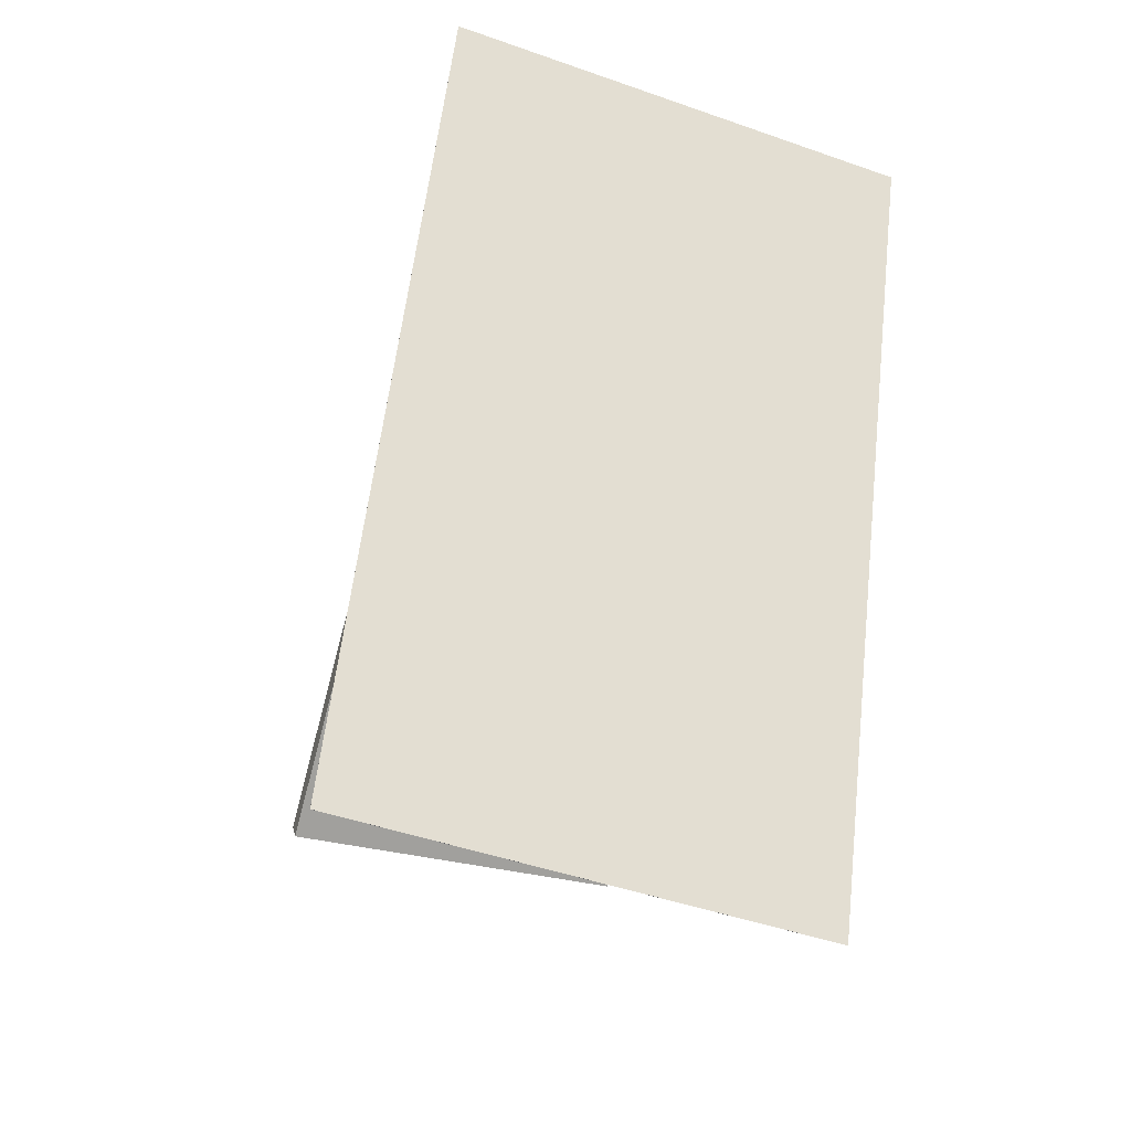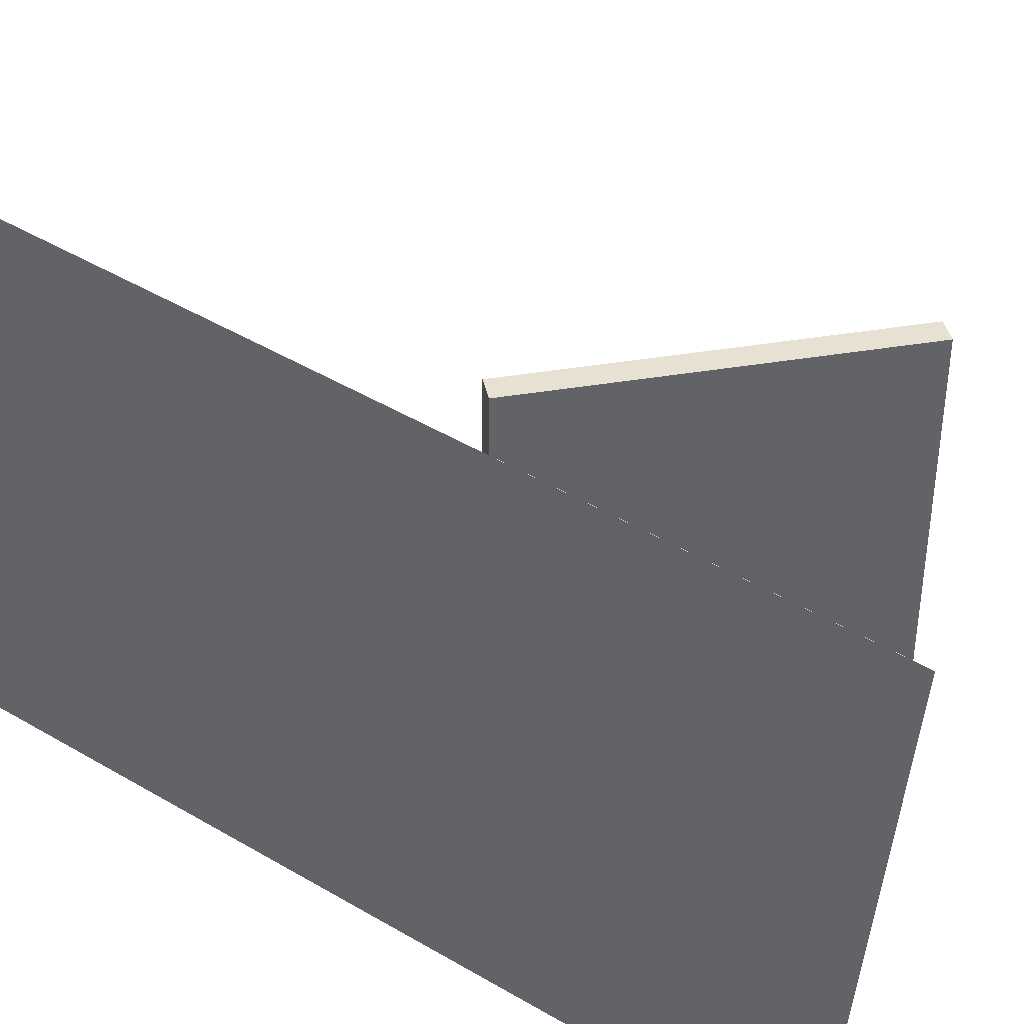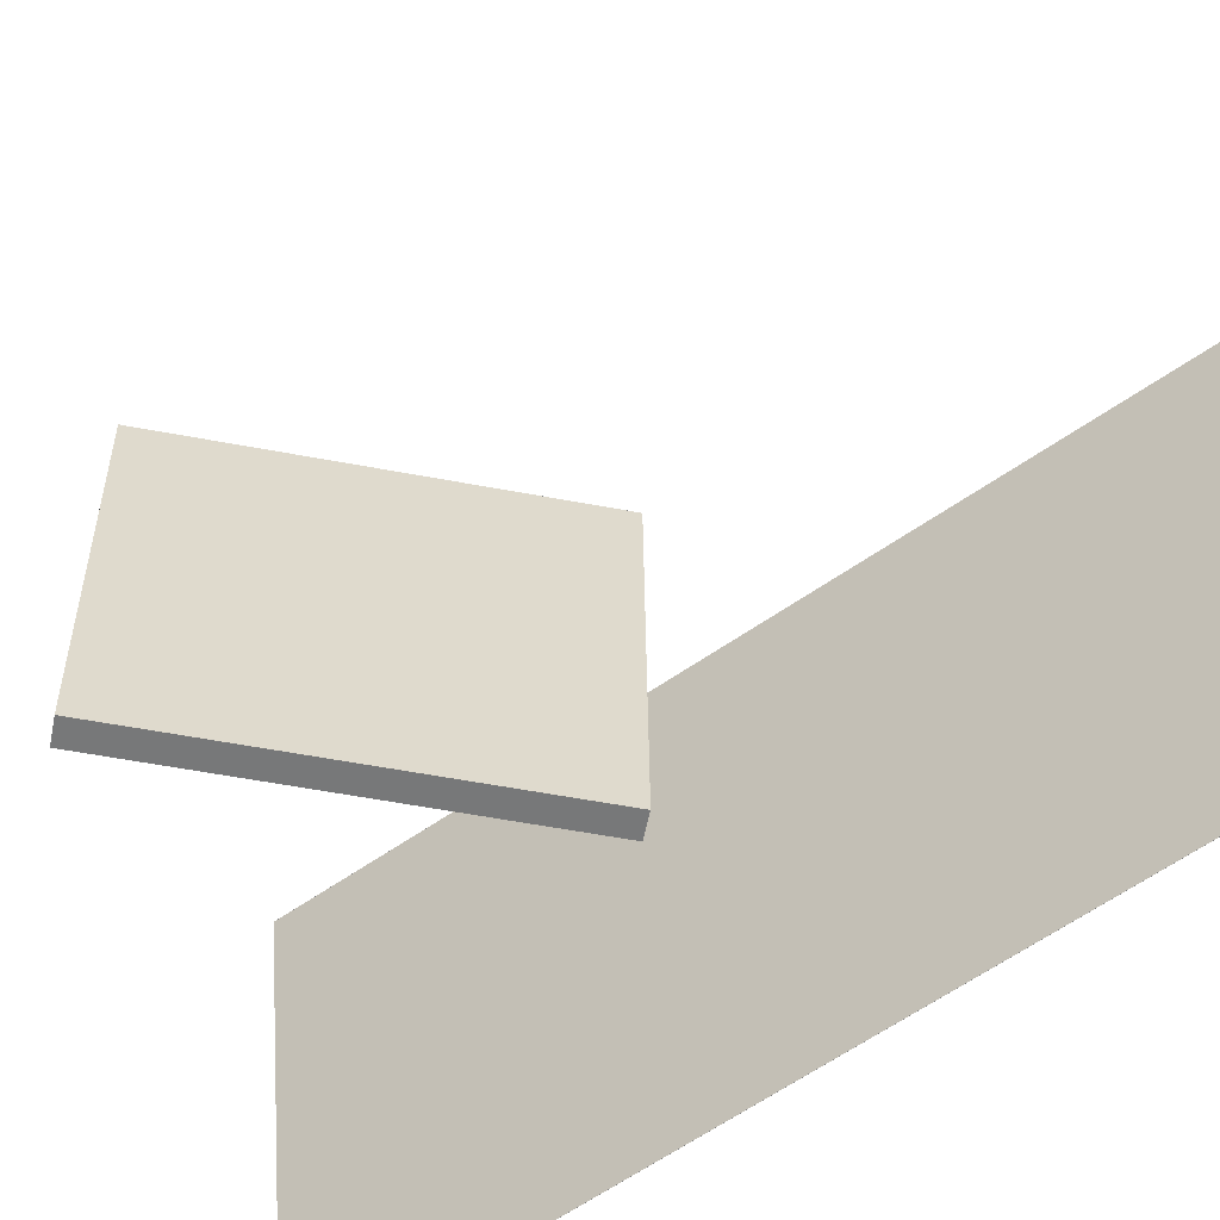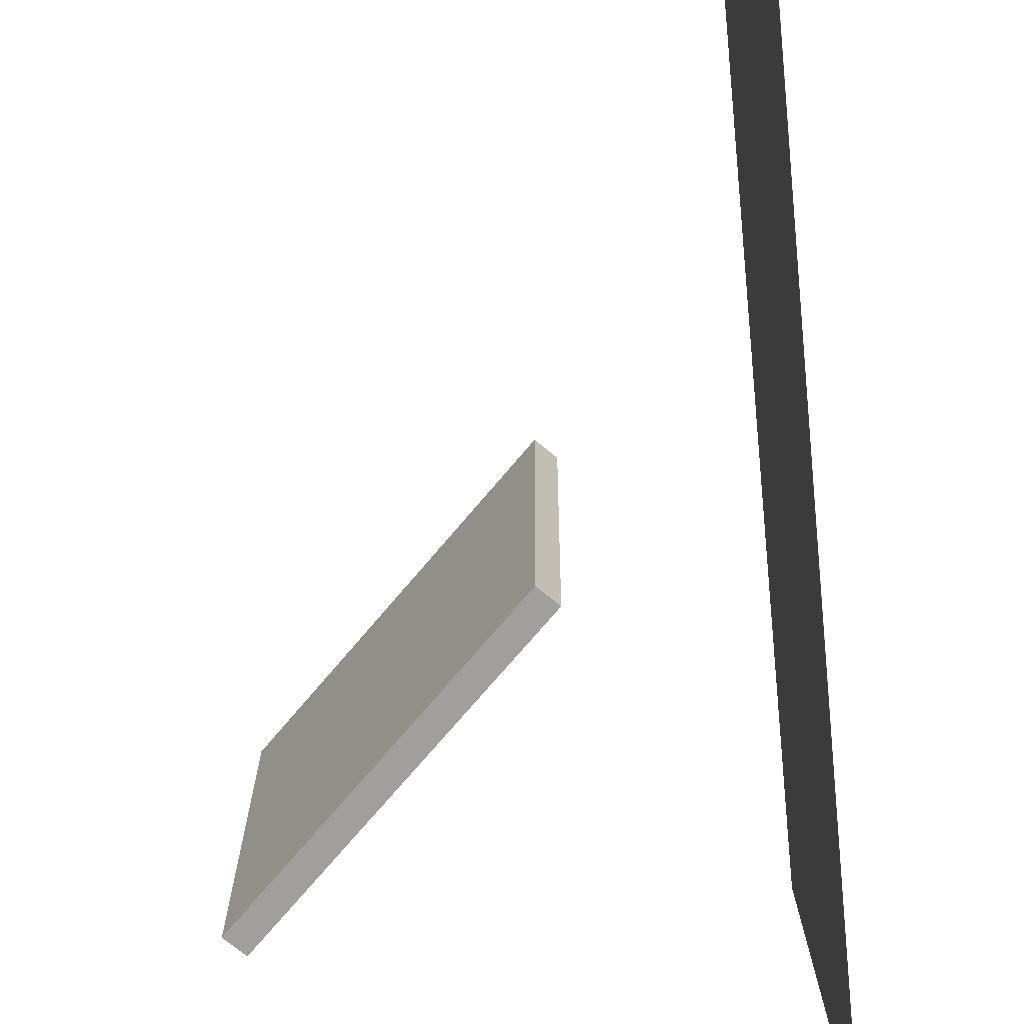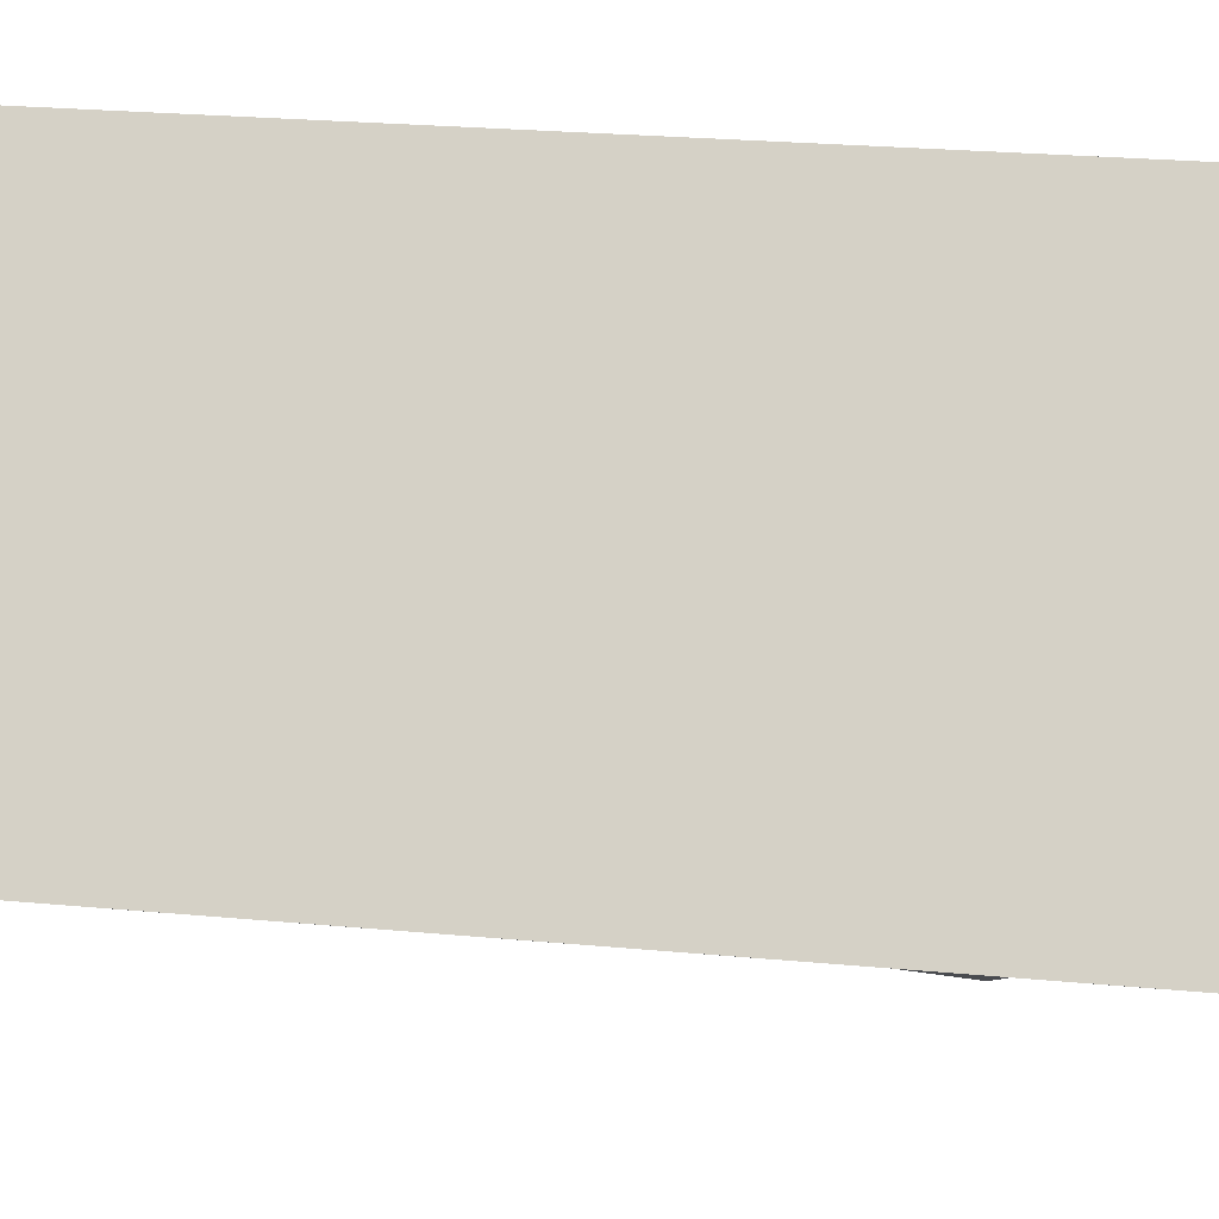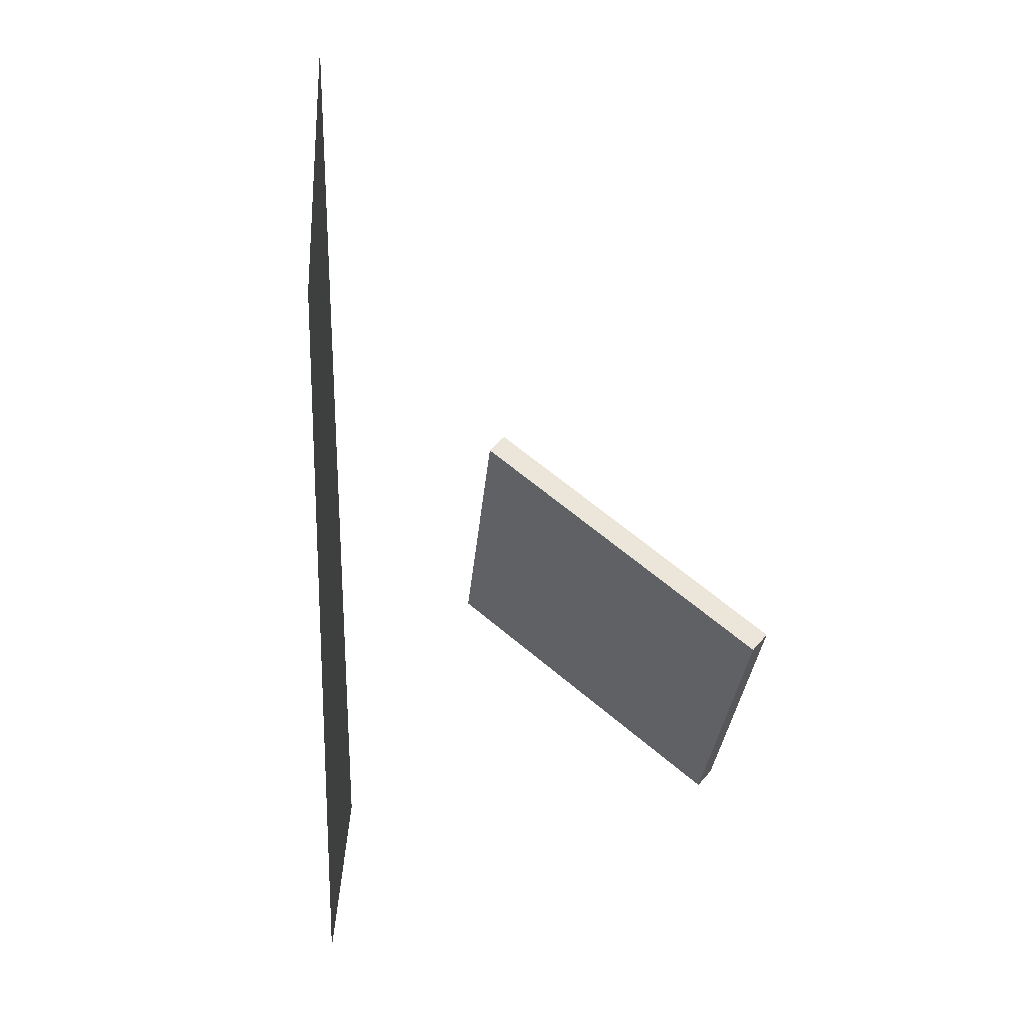
<metadata>
{"format":"obj","ext":"obj","renderer":"f3d","projection":"perspective","resolution":1024,"background":"white","views":[{"elev":-33.1,"azim":-109.4,"up":"+Y"},{"elev":38.8,"azim":-52.4,"up":"+Z"},{"elev":-56.7,"azim":128.6,"up":"+Z"},{"elev":-70.6,"azim":-169.8,"up":"+Z"},{"elev":-14.2,"azim":-78.8,"up":"+Z"},{"elev":-32.1,"azim":-5.2,"up":"+Y"}]}
</metadata>
<code>
v -0.1363 -0.4102 -0.2591
v -0.1241 -0.4548 0.2259
v -0.1364 -0.4103 -0.2591
v -0.1242 -0.4549 0.2259
v -0.2088 0.448 -0.1783
v -0.1966 0.4034 0.3066
v -0.2089 0.448 -0.1783
v -0.1967 0.4034 0.3066
f 1.0 7.0 5.0
f 1.0 3.0 7.0
f 1.0 4.0 3.0
f 1.0 2.0 4.0
f 3.0 8.0 7.0
f 3.0 4.0 8.0
f 5.0 7.0 8.0
f 5.0 8.0 6.0
f 1.0 5.0 6.0
f 1.0 6.0 2.0
f 2.0 6.0 8.0
f 2.0 8.0 4.0
v 0.2748 -0.2313 -0.1837
v 0.2735 -0.2353 0.1528
v 0.006425 -0.006005 -0.1821
v 0.005102 -0.009942 0.1543
v 0.2899 -0.2134 -0.1835
v 0.2885 -0.2174 0.153
v 0.02147 0.01191 -0.1819
v 0.02014 0.007972 0.1546
f 9.0 15.0 13.0
f 9.0 11.0 15.0
f 9.0 12.0 11.0
f 9.0 10.0 12.0
f 11.0 16.0 15.0
f 11.0 12.0 16.0
f 13.0 15.0 16.0
f 13.0 16.0 14.0
f 9.0 13.0 14.0
f 9.0 14.0 10.0
f 10.0 14.0 16.0
f 10.0 16.0 12.0

</code>
